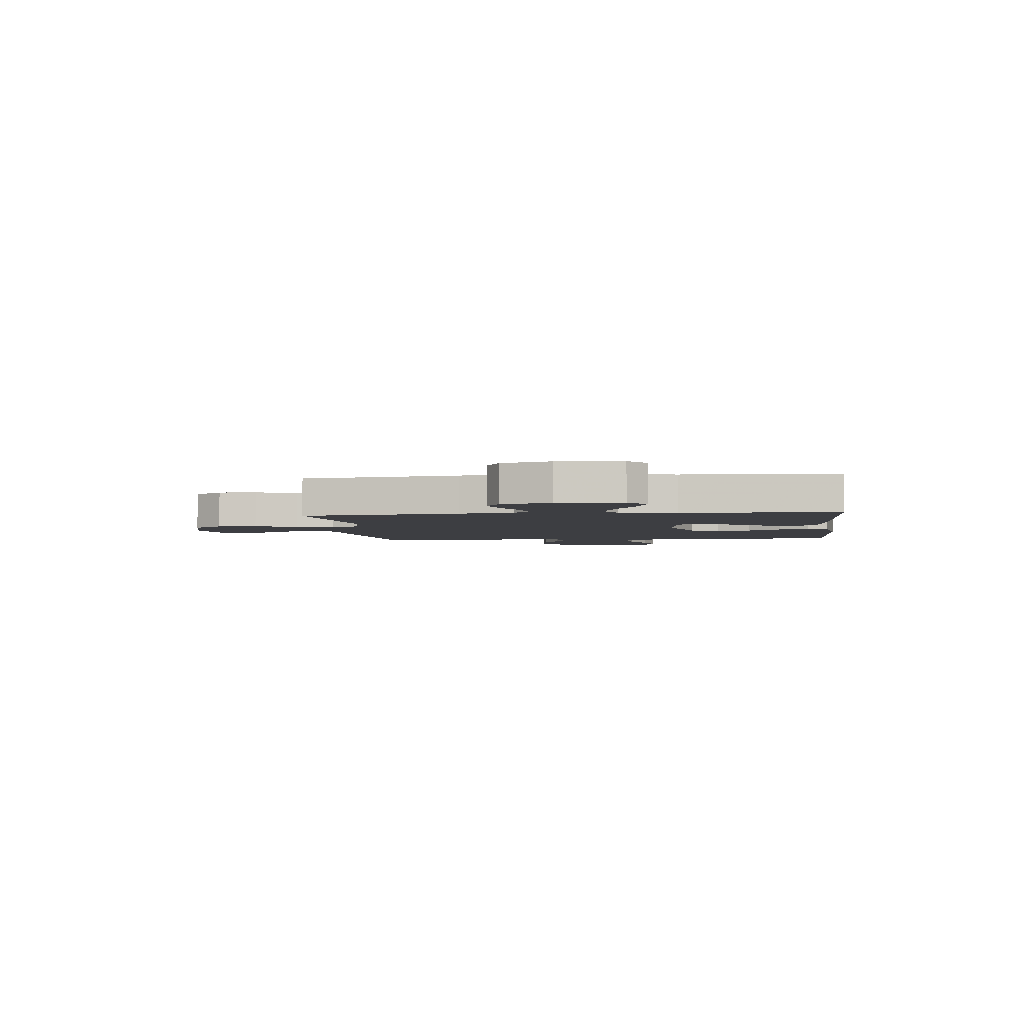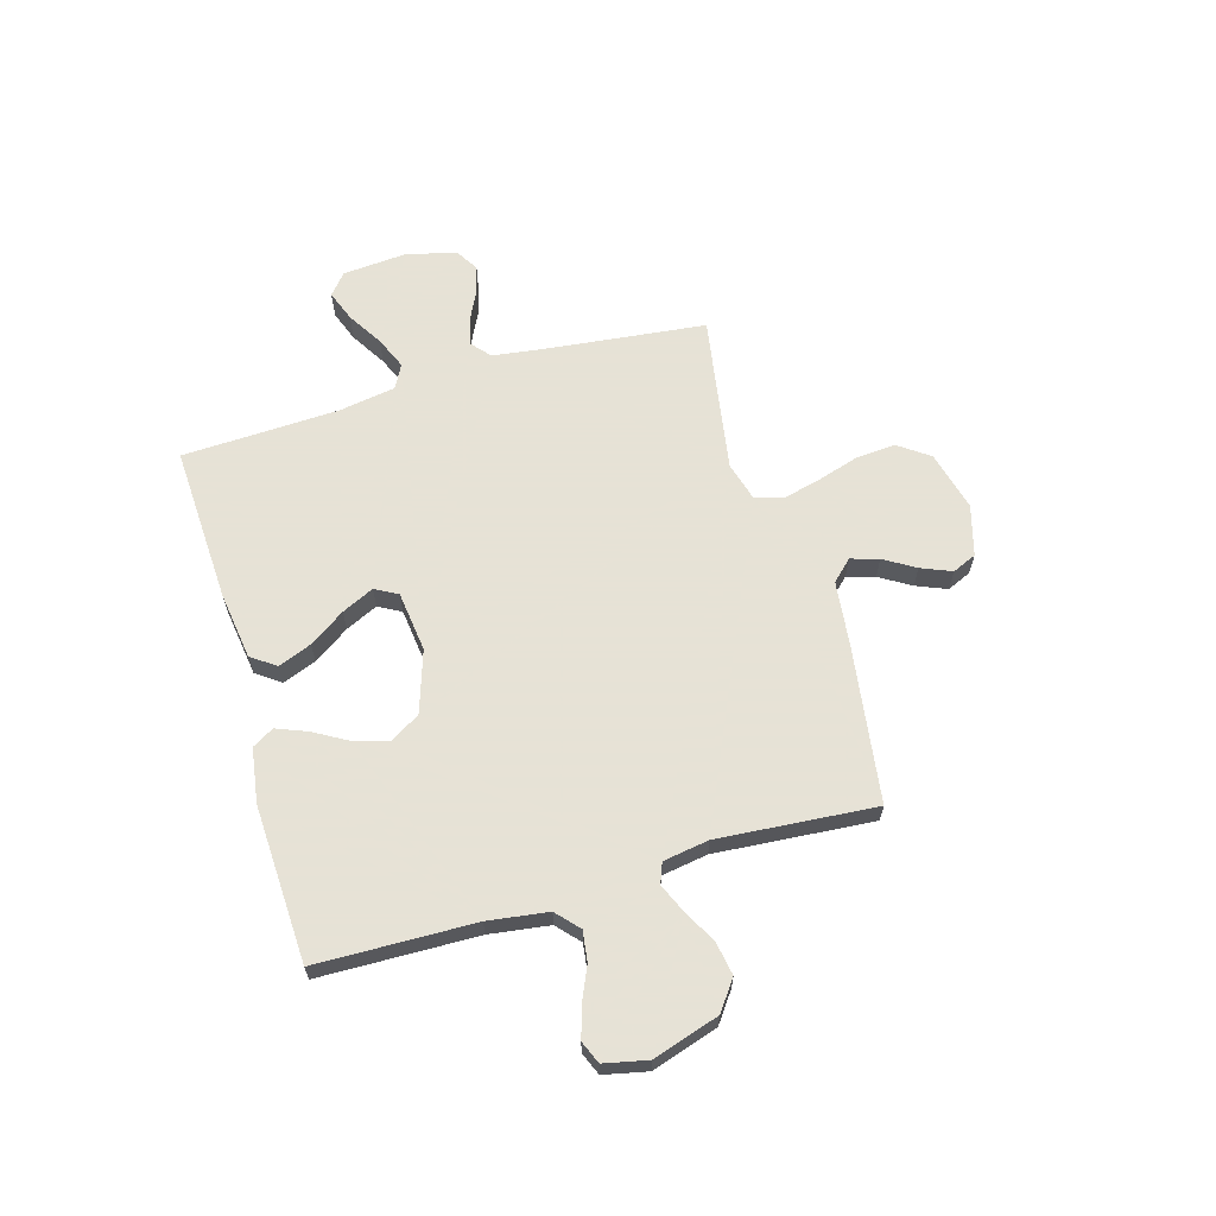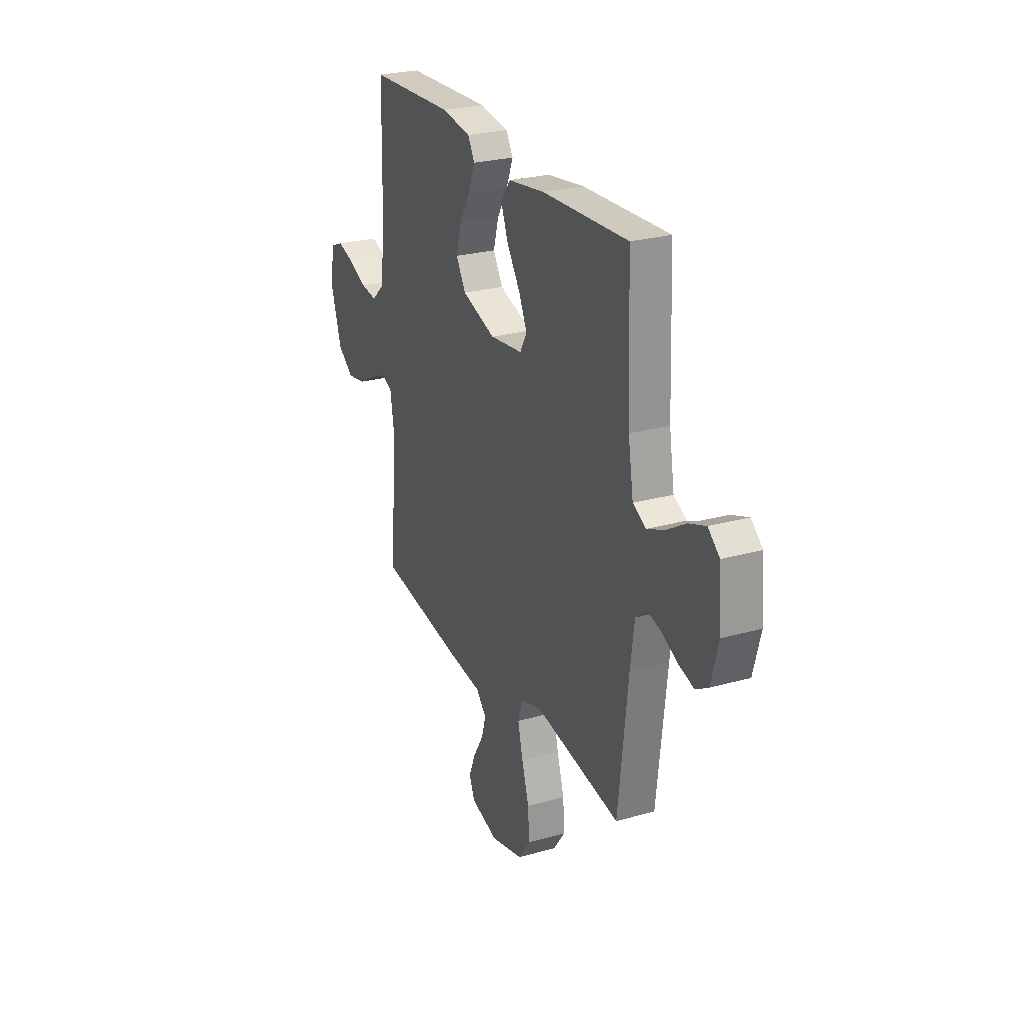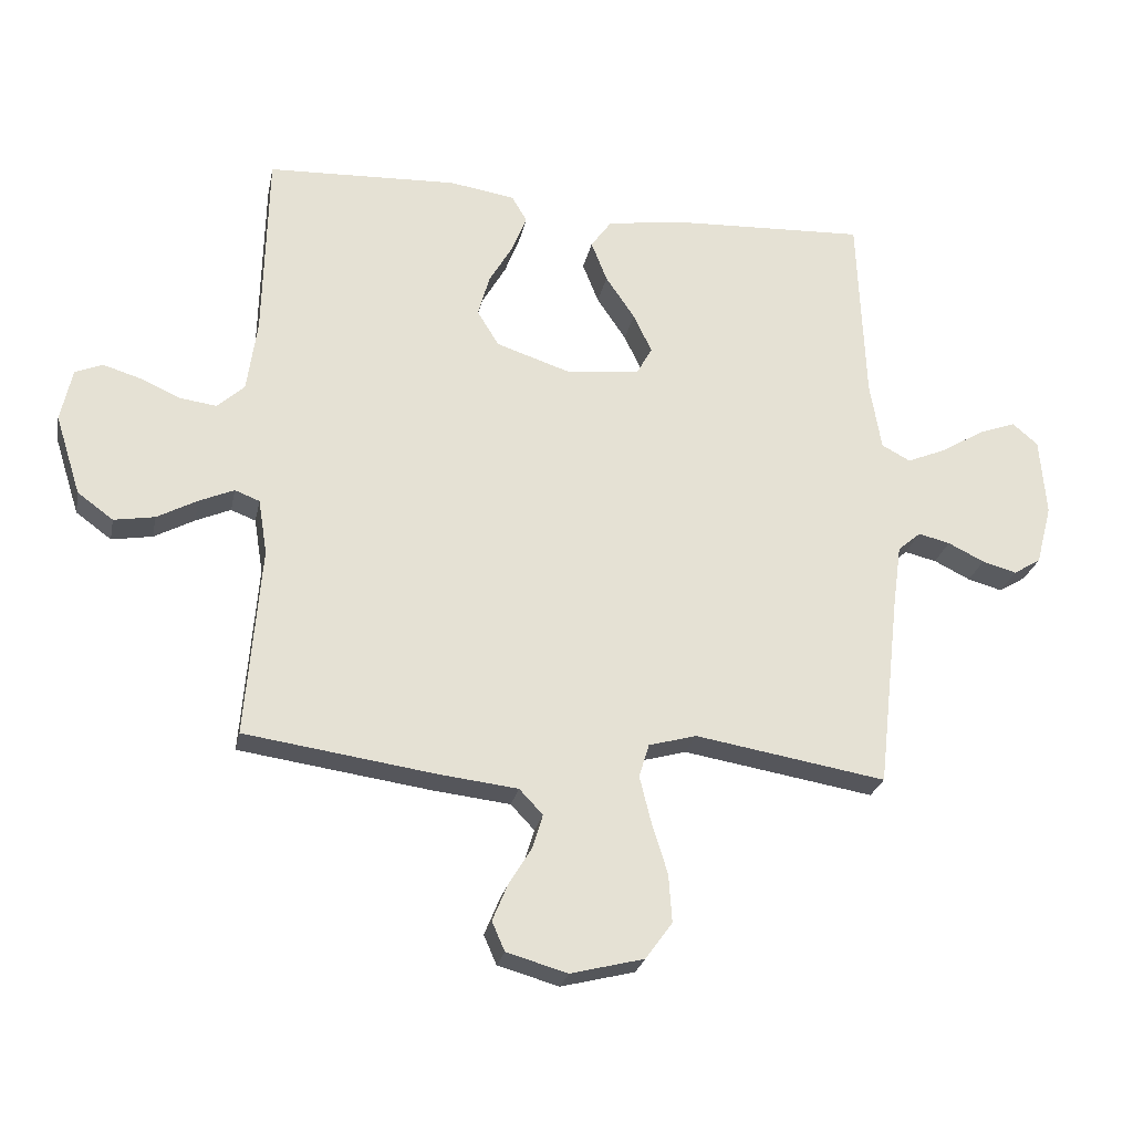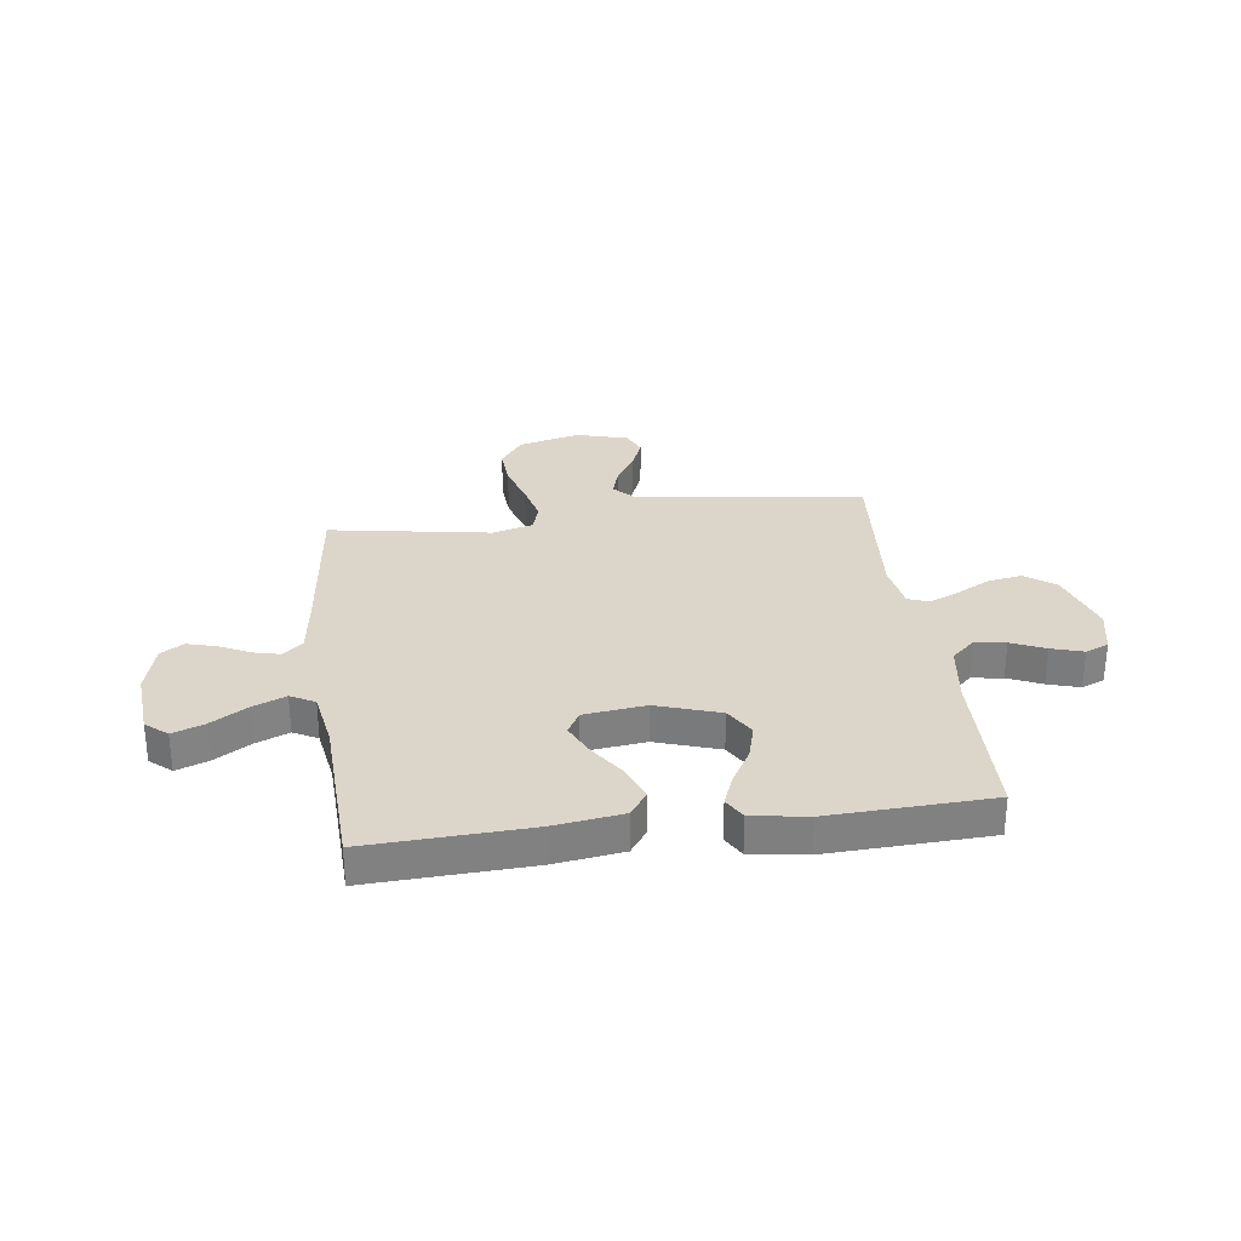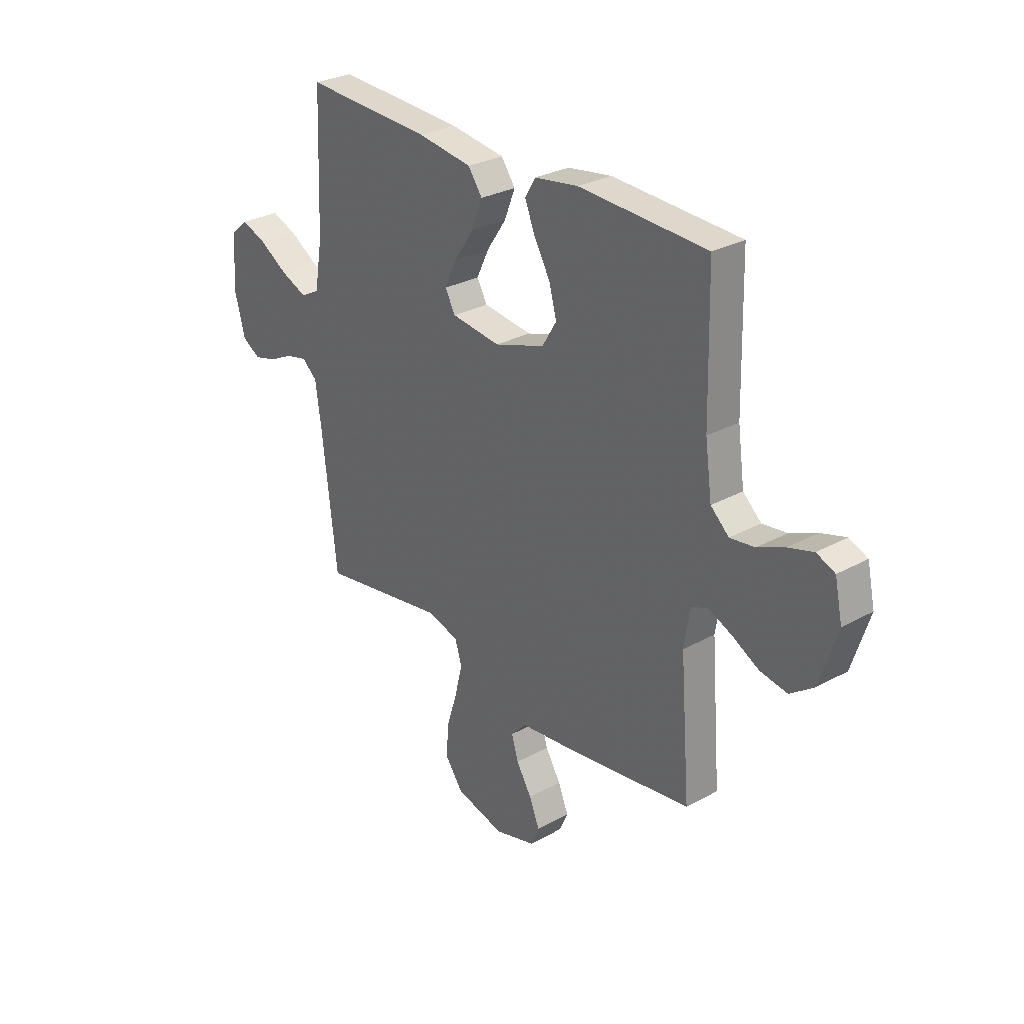
<metadata>
{"format":"obj","ext":"obj","renderer":"f3d","projection":"perspective","resolution":1024,"background":"white","views":[{"elev":-3.5,"azim":-83.4,"up":"+Y"},{"elev":63.8,"azim":73.7,"up":"+Y"},{"elev":25.8,"azim":-114.1,"up":"+Z"},{"elev":-25.3,"azim":168.6,"up":"+Z"},{"elev":30.1,"azim":-7.5,"up":"+Y"},{"elev":28.9,"azim":50.6,"up":"+Z"}]}
</metadata>
<code>
v -0.5 0.07 -0.5
v -0.534 0.07 -0.2
v -0.548 0.07 -0.097
v -0.584 0.07 -0.066
v -0.634 0.07 -0.078
v -0.691 0.07 -0.106
v -0.745 0.07 -0.121
v -0.788 0.07 -0.095
v -0.813 0.07 0
v -0.803 0.07 0.123
v -0.763 0.07 0.157
v -0.704 0.07 0.135
v -0.637 0.07 0.094
v -0.575 0.07 0.068
v -0.53 0.07 0.092
v -0.512 0.07 0.2
v -0.5 0.07 0.5
v -0.2 0.07 0.486
v -0.072 0.07 0.468
v -0.039 0.07 0.422
v -0.064 0.07 0.358
v -0.11 0.07 0.29
v -0.139 0.07 0.229
v -0.115 0.07 0.186
v 0 0.07 0.172
v 0.118 0.07 0.211
v 0.152 0.07 0.267
v 0.134 0.07 0.332
v 0.096 0.07 0.398
v 0.073 0.07 0.456
v 0.097 0.07 0.497
v 0.2 0.07 0.513
v 0.5 0.07 0.5
v 0.507 0.07 0.2
v 0.523 0.07 0.086
v 0.566 0.07 0.047
v 0.624 0.07 0.055
v 0.687 0.07 0.083
v 0.746 0.07 0.101
v 0.789 0.07 0.083
v 0.807 0.07 0
v 0.767 0.07 -0.126
v 0.711 0.07 -0.167
v 0.647 0.07 -0.156
v 0.584 0.07 -0.122
v 0.529 0.07 -0.098
v 0.49 0.07 -0.113
v 0.476 0.07 -0.2
v 0.5 0.07 -0.5
v 0.2 0.07 -0.543
v 0.077 0.07 -0.557
v 0.04 0.07 -0.596
v 0.056 0.07 -0.649
v 0.092 0.07 -0.708
v 0.116 0.07 -0.766
v 0.096 0.07 -0.812
v 0 0.07 -0.839
v -0.115 0.07 -0.81
v -0.157 0.07 -0.752
v -0.152 0.07 -0.677
v -0.127 0.07 -0.596
v -0.109 0.07 -0.523
v -0.125 0.07 -0.471
v -0.2 0.07 -0.45
v -0.5 0 -0.5
v -0.534 0 -0.2
v -0.548 0 -0.097
v -0.584 0 -0.066
v -0.634 0 -0.078
v -0.691 0 -0.106
v -0.745 0 -0.121
v -0.788 0 -0.095
v -0.813 0 0
v -0.803 0 0.123
v -0.763 0 0.157
v -0.704 0 0.135
v -0.637 0 0.094
v -0.575 0 0.068
v -0.53 0 0.092
v -0.512 0 0.2
v -0.5 0 0.5
v -0.2 0 0.486
v -0.072 0 0.468
v -0.039 0 0.422
v -0.064 0 0.358
v -0.11 0 0.29
v -0.139 0 0.229
v -0.115 0 0.186
v 0 0 0.172
v 0.118 0 0.211
v 0.152 0 0.267
v 0.134 0 0.332
v 0.096 0 0.398
v 0.073 0 0.456
v 0.097 0 0.497
v 0.2 0 0.513
v 0.5 0 0.5
v 0.507 0 0.2
v 0.523 0 0.086
v 0.566 0 0.047
v 0.624 0 0.055
v 0.687 0 0.083
v 0.746 0 0.101
v 0.789 0 0.083
v 0.807 0 0
v 0.767 0 -0.126
v 0.711 0 -0.167
v 0.647 0 -0.156
v 0.584 0 -0.122
v 0.529 0 -0.098
v 0.49 0 -0.113
v 0.476 0 -0.2
v 0.5 0 -0.5
v 0.2 0 -0.543
v 0.077 0 -0.557
v 0.04 0 -0.596
v 0.056 0 -0.649
v 0.092 0 -0.708
v 0.116 0 -0.766
v 0.096 0 -0.812
v 0 0 -0.839
v -0.115 0 -0.81
v -0.157 0 -0.752
v -0.152 0 -0.677
v -0.127 0 -0.596
v -0.109 0 -0.523
v -0.125 0 -0.471
v -0.2 0 -0.45
f 59 60 61
f 58 59 61
f 57 58 61
f 56 57 61
f 55 56 61
f 54 55 61
f 53 54 61
f 52 53 61 62
f 51 52 62 63
f 50 51 63
f 49 50 63
f 48 49 63
f 43 44 45
f 42 43 45
f 41 42 45
f 40 41 45
f 39 40 45
f 38 39 45
f 37 38 45
f 36 37 45 46
f 35 36 46 47
f 32 33 34
f 31 32 34
f 30 31 34
f 29 30 34
f 28 29 34
f 34 35 47
f 28 34 47
f 27 28 47
f 20 21 22
f 19 20 22
f 18 19 22
f 17 18 22
f 16 17 22
f 15 16 22 23
f 14 15 23 24
f 11 12 13
f 10 11 13
f 9 10 13
f 8 9 13
f 7 8 13
f 6 7 13
f 5 6 13
f 4 5 13 14
f 14 24 25
f 4 14 25
f 3 4 25
f 64 1 2
f 48 63 64
f 47 48 64
f 27 47 64
f 26 27 64
f 25 26 64
f 3 25 64
f 2 3 64
f 125 124 123
f 125 123 122
f 125 122 121
f 125 121 120
f 125 120 119
f 125 119 118
f 125 118 117
f 126 125 117 116
f 127 126 116 115
f 127 115 114
f 127 114 113
f 127 113 112
f 109 108 107
f 109 107 106
f 109 106 105
f 109 105 104
f 109 104 103
f 109 103 102
f 109 102 101
f 110 109 101 100
f 111 110 100 99
f 98 97 96
f 98 96 95
f 98 95 94
f 98 94 93
f 98 93 92
f 111 99 98
f 111 98 92
f 111 92 91
f 86 85 84
f 86 84 83
f 86 83 82
f 86 82 81
f 86 81 80
f 87 86 80 79
f 88 87 79 78
f 77 76 75
f 77 75 74
f 77 74 73
f 77 73 72
f 77 72 71
f 77 71 70
f 77 70 69
f 78 77 69 68
f 89 88 78
f 89 78 68
f 89 68 67
f 66 65 128
f 128 127 112
f 128 112 111
f 128 111 91
f 128 91 90
f 128 90 89
f 128 89 67
f 128 67 66
f 1 65 66 2
f 2 66 67 3
f 3 67 68 4
f 4 68 69 5
f 5 69 70 6
f 6 70 71 7
f 7 71 72 8
f 8 72 73 9
f 9 73 74 10
f 10 74 75 11
f 11 75 76 12
f 12 76 77 13
f 13 77 78 14
f 14 78 79 15
f 15 79 80 16
f 16 80 81 17
f 17 81 82 18
f 18 82 83 19
f 19 83 84 20
f 20 84 85 21
f 21 85 86 22
f 22 86 87 23
f 23 87 88 24
f 24 88 89 25
f 25 89 90 26
f 26 90 91 27
f 27 91 92 28
f 28 92 93 29
f 29 93 94 30
f 30 94 95 31
f 31 95 96 32
f 32 96 97 33
f 33 97 98 34
f 34 98 99 35
f 35 99 100 36
f 36 100 101 37
f 37 101 102 38
f 38 102 103 39
f 39 103 104 40
f 40 104 105 41
f 41 105 106 42
f 42 106 107 43
f 43 107 108 44
f 44 108 109 45
f 45 109 110 46
f 46 110 111 47
f 47 111 112 48
f 48 112 113 49
f 49 113 114 50
f 50 114 115 51
f 51 115 116 52
f 52 116 117 53
f 53 117 118 54
f 54 118 119 55
f 55 119 120 56
f 56 120 121 57
f 57 121 122 58
f 58 122 123 59
f 59 123 124 60
f 60 124 125 61
f 61 125 126 62
f 62 126 127 63
f 63 127 128 64
f 64 128 65 1

</code>
